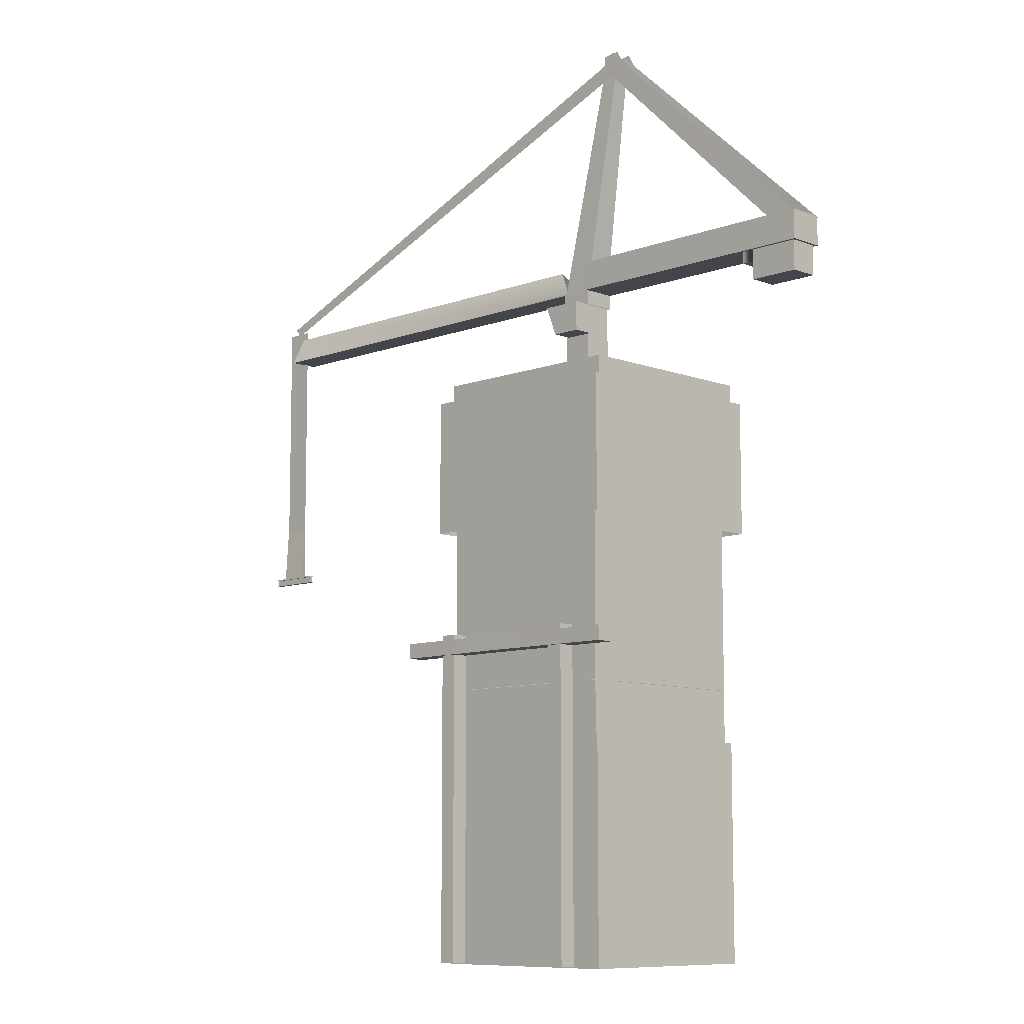
<metadata>
{"format":"obj","ext":"obj","renderer":"f3d","projection":"perspective","resolution":1024,"background":"white","views":[{"elev":-9.2,"azim":44.9,"up":"+Y"}]}
</metadata>
<code>
v -13.7 19.56 13.32
v 13.7 29.3 13.32
v 13.7 19.56 13.32
v -13.7 29.3 13.32
v 13.7 19.56 13.32
v 13.7 29.3 -13.32
v 13.7 19.56 -13.32
v 13.7 29.3 13.32
v 13.7 19.56 -13.32
v -13.7 29.3 -13.32
v -13.7 19.56 -13.32
v 13.7 29.3 -13.32
v -13.7 19.56 13.32
v -13.7 29.3 -13.32
v -13.7 29.3 13.32
v -13.7 19.56 -13.32
v -13.7 0.06499 13.32
v 13.7 9.811 13.32
v 13.7 0.06503 13.32
v -13.7 9.811 13.32
v -13.7 9.811 13.32
v 13.7 19.56 13.32
v 13.7 9.811 13.32
v -13.7 19.56 13.32
v 13.7 0.06503 13.32
v 13.7 9.811 -13.32
v 13.7 0.06503 -13.32
v 13.7 9.811 13.32
v 13.7 9.811 13.32
v 13.7 19.56 -13.32
v 13.7 9.811 -13.32
v 13.7 19.56 13.32
v 13.7 0.06503 -13.32
v -13.7 9.811 -13.32
v -13.7 0.06499 -13.32
v 13.7 9.811 -13.32
v 13.7 9.811 -13.32
v -13.7 19.56 -13.32
v -13.7 9.811 -13.32
v 13.7 19.56 -13.32
v -13.7 9.811 -13.32
v -13.7 0.06499 13.32
v -13.7 0.06499 -13.32
v -13.7 9.811 13.32
v -13.7 19.56 -13.32
v -13.7 9.811 13.32
v -13.7 9.811 -13.32
v -13.7 19.56 13.32
v -12.92 54.6 12.61
v 12.77 72.79 12.61
v 12.77 54.6 12.61
v 12.77 72.79 12.61
v -12.92 54.6 12.61
v -12.92 72.79 12.61
v 12.77 54.6 12.61
v 12.77 72.79 -13.07
v 12.77 54.6 -13.07
v 12.77 72.79 -13.07
v 12.77 54.6 12.61
v 12.77 72.79 12.61
v 12.77 54.6 -13.07
v -12.92 72.79 -13.07
v -12.92 54.6 -13.07
v -12.92 72.79 -13.07
v 12.77 54.6 -13.07
v 12.77 72.79 -13.07
v -12.92 54.6 -13.07
v -12.92 72.79 12.61
v -12.92 54.6 12.61
v -12.92 72.79 12.61
v -12.92 54.6 -13.07
v -12.92 72.79 -13.07
v 12.77 72.79 -13.07
v -12.92 72.79 12.61
v -12.92 72.79 -13.07
v -12.92 72.79 12.61
v 12.77 72.79 -13.07
v 12.77 72.79 12.61
v -12.92 36.42 12.61
v 12.77 54.6 12.61
v 12.77 36.42 12.61
v 12.77 54.6 12.61
v -12.92 36.42 12.61
v -12.92 54.6 12.61
v 12.77 36.42 12.61
v 12.77 54.6 -13.07
v 12.77 36.42 -13.07
v 12.77 54.6 -13.07
v 12.77 36.42 12.61
v 12.77 54.6 12.61
v 12.77 36.42 -13.07
v -12.92 54.6 -13.07
v -12.92 36.42 -13.07
v -12.92 54.6 -13.07
v 12.77 36.42 -13.07
v 12.77 54.6 -13.07
v -12.92 36.42 -13.07
v -12.92 54.6 12.61
v -12.92 36.42 12.61
v -12.92 54.6 12.61
v -12.92 36.42 -13.07
v -12.92 54.6 -13.07
v -12.92 54.6 12.61
v 12.77 72.79 12.61
v 12.77 54.6 12.61
v 12.77 72.79 12.61
v -12.92 54.6 12.61
v -12.92 72.79 12.61
v 12.77 54.6 12.61
v 12.77 72.79 -13.07
v 12.77 54.6 -13.07
v 12.77 72.79 -13.07
v 12.77 54.6 12.61
v 12.77 72.79 12.61
v 12.77 54.6 -13.07
v -12.92 72.79 -13.07
v -12.92 54.6 -13.07
v -12.92 72.79 -13.07
v 12.77 54.6 -13.07
v 12.77 72.79 -13.07
v -12.92 54.6 -13.07
v -12.92 72.79 12.61
v -12.92 54.6 12.61
v -12.92 72.79 12.61
v -12.92 54.6 -13.07
v -12.92 72.79 -13.07
v 12.77 72.79 -13.07
v -12.92 72.79 12.61
v -12.92 72.79 -13.07
v -12.92 72.79 12.61
v 12.77 72.79 -13.07
v 12.77 72.79 12.61
v -12.92 36.42 12.61
v 12.77 54.6 12.61
v 12.77 36.42 12.61
v 12.77 54.6 12.61
v -12.92 36.42 12.61
v -12.92 54.6 12.61
v 12.77 36.42 12.61
v 12.77 54.6 -13.07
v 12.77 36.42 -13.07
v 12.77 54.6 -13.07
v 12.77 36.42 12.61
v 12.77 54.6 12.61
v 12.77 36.42 -13.07
v -12.92 54.6 -13.07
v -12.92 36.42 -13.07
v -12.92 54.6 -13.07
v 12.77 36.42 -13.07
v 12.77 54.6 -13.07
v -12.92 36.42 -13.07
v -12.92 54.6 12.61
v -12.92 36.42 12.61
v -12.92 54.6 12.61
v -12.92 36.42 -13.07
v -12.92 54.6 -13.07
v -14.39 57.9 14.48
v 14.91 76.09 14.48
v 14.91 57.9 14.48
v -14.39 76.09 14.48
v 14.91 57.9 14.48
v 14.91 76.09 -14.81
v 14.91 57.9 -14.81
v 14.91 76.09 14.48
v 14.91 57.9 -14.81
v -14.39 76.09 -14.81
v -14.39 57.9 -14.81
v 14.91 76.09 -14.81
v -14.39 57.9 -14.81
v -14.39 76.09 14.48
v -14.39 57.9 14.48
v -14.39 76.09 -14.81
v 12.77 42.23 -13.07
v -12.92 42.23 12.61
v -12.92 42.23 -13.07
v 12.77 42.23 12.61
v 12.77 45.29 -13.07
v -12.92 45.29 12.61
v -12.92 45.29 -13.07
v 12.77 45.29 12.61
v 12.77 51.19 -13.07
v -12.92 51.19 12.61
v -12.92 51.19 -13.07
v 12.77 51.19 12.61
v 12.77 57.41 -13.07
v -12.92 57.41 12.61
v -12.92 57.41 -13.07
v 12.77 57.41 12.61
v 14.86 75.83 -10.08
v 10.45 75.83 9.858
v 10.45 75.83 -10.08
v 14.86 75.83 9.858
v -13.91 75.83 9.858
v -9.501 75.83 -10.08
v -9.501 75.83 9.858
v -9.501 75.83 -14.49
v -13.91 75.83 -14.49
v 10.45 75.83 -10.08
v 14.86 75.83 -14.49
v 14.86 75.83 -10.08
v -9.501 75.83 -14.49
v -9.501 75.83 -10.08
v -9.501 75.83 9.858
v -13.91 75.83 14.27
v -13.91 75.83 9.858
v 14.86 75.83 14.27
v 10.45 75.83 9.858
v 14.86 75.83 9.858
v -9.465 76.18 -10.07
v 10.3 72.72 -10.07
v -9.476 72.72 -10.07
v 10.29 76.18 -10.07
v -9.465 76.18 9.929
v -9.476 72.72 -10.07
v -9.476 72.72 9.929
v -9.465 76.18 -10.07
v 10.29 76.18 9.929
v -9.476 72.72 9.929
v 10.3 72.72 9.929
v -9.465 76.18 9.929
v 10.29 76.18 -10.07
v 10.3 72.72 9.929
v 10.3 72.72 -10.07
v 10.29 76.18 9.929
v -13.17 75.58 13.1
v 14.23 78.64 13.1
v 14.23 75.58 13.1
v -13.17 78.64 13.1
v 14.23 75.58 13.1
v 14.23 78.64 -13.55
v 14.23 75.58 -13.55
v 14.23 78.64 13.1
v 14.23 75.58 -13.55
v -13.17 78.64 -13.55
v -13.17 75.58 -13.55
v 14.23 78.64 -13.55
v -13.17 75.58 -13.55
v -13.17 78.64 13.1
v -13.17 75.58 13.1
v -13.17 78.64 -13.55
v -2.313 3.035 13.79
v -3.755 1.563 13.79
v -3.755 3.035 13.79
v -2.313 1.563 13.79
v 2.833 2.945 13.73
v 4.952 1.473 13.73
v 2.833 1.473 13.73
v 4.952 2.945 13.73
v -11.79 0.2535 14.11
v -9.561 0.2535 16.34
v -9.561 0.2535 14.11
v -11.79 0.2535 16.34
v -11.79 0.2535 16.34
v -11.79 43.53 14.11
v -11.79 43.53 16.34
v -11.79 0.2535 14.11
v -9.561 0.2535 16.34
v -11.79 43.53 16.34
v -9.561 43.53 16.34
v -11.79 0.2535 16.34
v -9.561 0.2535 14.11
v -9.561 43.53 16.34
v -9.561 43.53 14.11
v -9.561 0.2535 16.34
v -11.79 0.2535 14.11
v -9.561 43.53 14.11
v -11.79 43.53 14.11
v -9.561 0.2535 14.11
v 7.912 0.2536 14.11
v 10.14 0.2536 16.34
v 10.14 0.2536 14.11
v 7.912 0.2536 16.34
v 7.912 0.2536 16.34
v 7.912 43.53 14.11
v 7.912 43.53 16.34
v 7.912 0.2536 14.11
v 10.14 0.2536 16.34
v 7.912 43.53 16.34
v 10.14 43.53 16.34
v 7.912 0.2536 16.34
v 10.14 0.2536 14.11
v 10.14 43.53 16.34
v 10.14 43.53 14.11
v 10.14 0.2536 16.34
v 7.912 0.2536 14.11
v 10.14 43.53 14.11
v 7.912 43.53 14.11
v 10.14 0.2536 14.11
v 17.11 42.83 14.23
v 17.13 40.83 16.71
v 17.11 42.83 16.69
v 17.13 40.83 14.21
v 17.13 40.83 14.21
v -0.4283 40.88 16.69
v 17.13 40.83 16.71
v -0.4283 40.88 14.23
v 17.13 40.83 16.71
v -0.4283 42.83 16.65
v 17.11 42.83 16.69
v -0.4283 40.88 16.69
v 17.11 42.83 14.23
v -0.4283 40.88 14.23
v 17.13 40.83 14.21
v -0.4283 42.83 14.27
v -17.96 42.83 14.23
v -17.98 40.83 16.71
v -17.98 40.83 14.21
v -17.96 42.83 16.69
v -17.98 40.83 14.21
v -0.4283 40.88 16.69
v -0.4283 40.88 14.23
v -17.98 40.83 16.71
v -17.98 40.83 16.71
v -0.4283 42.83 16.65
v -0.4283 40.88 16.69
v -17.96 42.83 16.69
v -17.96 42.83 14.23
v -0.4283 40.88 14.23
v -0.4283 42.83 14.27
v -17.98 40.83 14.21
v -9.561 43.53 16.34
v -11.79 43.53 14.11
v -9.561 43.53 14.11
v -11.79 43.53 16.34
v 10.14 43.53 16.34
v 7.912 43.53 14.11
v 10.14 43.53 14.11
v 7.912 43.53 16.34
v 34.26 95.29 2.824
v 7.152 124.7 2.483
v 38.21 95.39 2.824
v 6.702 121.7 2.483
v -1.768 0.2663 -1.631
v 2.232 0.2663 2.369
v 2.232 0.2663 -1.631
v -1.768 0.2663 2.369
v -1.768 0.2663 2.369
v -1.768 89.53 -1.631
v -1.768 89.53 2.369
v -1.768 0.2663 -1.631
v 2.232 0.2663 2.369
v -1.768 89.53 2.369
v 2.232 89.53 2.369
v -1.768 0.2663 2.369
v 2.232 0.2663 -1.631
v 2.232 89.53 2.369
v 2.232 89.53 -1.631
v 2.232 0.2663 2.369
v -1.768 0.2663 -1.631
v 2.232 89.53 -1.631
v -1.768 89.53 -1.631
v 2.232 0.2663 -1.631
v -61.09 91.5 2.369
v -1.454 91.5 -1.631
v -61.09 91.5 -1.631
v -1.454 91.5 2.369
v -61.09 91.5 -1.631
v -4.435 95.5 0.3685
v -61.09 95.5 0.3685
v -1.454 91.76 -1.631
v -1.454 91.5 -1.631
v -61.09 91.5 2.369
v -1.454 91.76 2.369
v -1.454 91.5 2.369
v -61.09 95.5 0.3685
v -4.435 95.5 0.3685
v 38.52 91.5 -2.058
v 2.218 91.5 2.77
v 38.52 91.5 2.77
v 2.218 91.5 -2.058
v -1.768 91.51 -1.631
v 2.232 91.51 2.369
v 2.232 91.51 -1.631
v -1.768 91.51 2.369
v -1.768 91.51 2.369
v 4.719 121.6 -0.7361
v 4.719 121.6 1.473
v -1.768 91.51 -1.631
v 2.232 91.51 2.369
v 4.719 121.6 1.473
v 6.928 121.6 1.473
v -1.768 91.51 2.369
v 2.232 91.51 -1.631
v 6.928 121.6 1.473
v 6.928 121.6 -0.7361
v 2.232 91.51 2.369
v -1.768 91.51 -1.631
v 6.928 121.6 -0.7361
v 4.719 121.6 -0.7361
v 2.232 91.51 -1.631
v -1.32 85.39 2.367
v 2.68 89.39 2.367
v -2.927 89.39 2.367
v 2.68 85.39 2.367
v -1.32 85.39 5.122
v 2.68 89.39 5.122
v 2.68 85.39 5.122
v -2.928 89.39 5.122
v -1.32 85.39 2.367
v 2.68 85.39 5.122
v 2.68 85.39 2.367
v -1.32 85.39 5.122
v 2.68 85.39 2.367
v 2.68 89.39 5.122
v 2.68 89.39 2.367
v 2.68 85.39 5.122
v 2.68 89.39 2.367
v -2.928 89.39 5.122
v -2.927 89.39 2.367
v 2.68 89.39 5.122
v -2.927 89.39 2.367
v -1.32 85.39 5.122
v -1.32 85.39 2.367
v -2.928 89.39 5.122
v 38.52 91.5 2.77
v 2.218 95.42 2.77
v 38.52 95.42 2.77
v 2.218 91.5 2.77
v 38.52 95.42 -2.058
v 38.52 91.5 2.77
v 38.52 95.42 2.77
v 38.52 91.5 -2.058
v 2.489 91.46 2.551
v -1.946 91.46 -1.884
v 2.489 91.46 -1.884
v -1.946 91.46 2.551
v -1.946 89.54 -1.884
v -1.946 91.46 2.551
v -1.946 89.54 2.551
v -1.946 91.46 -1.884
v -1.946 89.54 2.551
v 2.489 91.46 2.551
v 2.489 89.54 2.551
v -1.946 91.46 2.551
v 2.489 89.54 2.551
v 2.489 91.46 -1.884
v 2.489 89.54 -1.884
v 2.489 91.46 2.551
v 2.489 89.54 -1.884
v -1.946 91.46 -1.884
v -1.946 89.54 -1.884
v 2.489 91.46 -1.884
v -61.09 91.5 2.369
v -61.09 91.5 -1.631
v -61.09 95.5 0.3685
v 38.13 87.54 -1.524
v 31.46 87.54 2.383
v 38.13 87.54 2.383
v 31.46 87.54 -1.524
v 31.46 94.79 2.383
v 38.13 94.79 -1.524
v 38.13 94.79 2.383
v 31.46 94.79 -1.524
v 29.79 94.79 -1.524
v 29.79 94.79 2.383
v 29.79 94.79 -1.524
v 29.79 89.93 2.383
v 29.79 89.93 -1.524
v 29.79 94.79 2.383
v 29.79 89.93 -1.524
v 31.46 94.79 -1.524
v 29.79 94.79 -1.524
v 31.46 89.93 -1.524
v 38.13 94.79 -1.524
v 38.13 87.54 -1.524
v 31.46 87.54 -1.524
v 29.79 94.79 2.383
v 31.46 89.93 2.383
v 29.79 89.93 2.383
v 31.46 94.79 2.383
v 29.79 89.93 2.383
v 31.46 89.93 -1.524
v 29.79 89.93 -1.524
v 31.46 89.93 2.383
v 38.13 94.79 2.383
v 38.13 87.54 -1.524
v 38.13 87.54 2.383
v 38.13 94.79 -1.524
v 31.46 94.79 2.383
v 31.46 87.54 2.383
v 31.46 89.93 2.383
v 31.46 94.79 2.383
v 38.13 87.54 2.383
v 31.46 87.54 2.383
v 38.13 94.79 2.383
v 31.46 89.93 2.383
v 31.46 87.54 -1.524
v 31.46 89.93 -1.524
v 31.46 87.54 2.383
v 5.039 124.5 0.3685
v -62.08 96.33 0.3685
v -62.87 97.4 0.3685
v 4.71 122.1 0.3685
v -66.4 57.48 0.1667
v -58.61 56.74 0.1667
v -58.61 57.48 0.1667
v -66.4 56.74 0.1667
v -66.4 57.48 0.3062
v -66.4 57.62 0.5318
v -66.4 57.48 0.5318
v -66.4 57.48 0.1667
v -66.4 57.62 -0.05894
v -66.4 57.48 -0.05894
v -66.4 56.74 0.1667
v -66.4 56.74 0.3062
v -66.4 56.59 -0.05894
v -66.4 56.74 -0.05894
v -66.4 56.59 0.5318
v -66.4 56.74 0.5318
v -58.61 57.48 0.3062
v -66.4 56.74 0.3062
v -66.4 57.48 0.3062
v -58.61 56.74 0.3062
v -58.61 57.48 0.1667
v -58.61 57.62 -0.05894
v -58.61 57.48 -0.05894
v -58.61 57.48 0.3062
v -58.61 57.62 0.5318
v -58.61 57.48 0.5318
v -58.61 56.74 0.3062
v -58.61 56.74 0.1667
v -58.61 56.59 0.5318
v -58.61 56.74 0.5318
v -58.61 56.59 -0.05894
v -58.61 56.74 -0.05894
v -66.4 57.62 -0.05894
v -58.61 57.48 -0.05894
v -58.61 57.62 -0.05894
v -66.4 57.48 -0.05894
v -58.61 56.59 -0.05894
v -66.4 56.74 -0.05894
v -66.4 56.59 -0.05894
v -58.61 56.74 -0.05894
v -58.61 57.62 0.5318
v -66.4 57.48 0.5318
v -66.4 57.62 0.5318
v -58.61 57.48 0.5318
v -66.4 56.59 0.5318
v -58.61 56.74 0.5318
v -58.61 56.59 0.5318
v -66.4 56.74 0.5318
v -58.61 57.48 0.1667
v -66.4 57.48 -0.05894
v -66.4 57.48 0.1667
v -58.61 57.48 -0.05894
v -66.4 56.74 0.1667
v -58.61 56.74 -0.05894
v -58.61 56.74 0.1667
v -66.4 56.74 -0.05894
v -66.4 57.62 -0.05894
v -58.61 57.62 0.5318
v -66.4 57.62 0.5318
v -58.61 57.62 -0.05894
v -66.4 57.48 0.3062
v -58.61 57.48 0.5318
v -58.61 57.48 0.3062
v -66.4 57.48 0.5318
v -66.4 56.59 -0.05894
v -58.61 56.59 0.5318
v -58.61 56.59 -0.05894
v -66.4 56.59 0.5318
v -58.61 56.74 0.3062
v -66.4 56.74 0.5318
v -66.4 56.74 0.3062
v -58.61 56.74 0.5318
v 5.039 124.5 0.2725
v -62.08 96.33 0.2725
v 4.71 122.1 0.2725
v -62.87 97.4 0.2725
v 34.26 95.29 -2.727
v 7.063 124.6 -0.2476
v 6.614 121.6 -0.2476
v 38.21 95.39 -2.727
v 38.52 91.5 -2.058
v 2.218 95.42 -2.058
v 2.218 91.5 -2.058
v 38.52 95.42 -2.058
v -64.46 57.59 0.5435
v -60.67 64.95 0.04871
v -64.46 64.98 0.04871
v -60.6 57.59 0.5435
v -64.45 57.59 -0.09172
v -60.67 64.75 -0.006217
v -64.45 64.77 -0.006217
v -60.63 57.59 -0.09172
v 4.614 121.4 1.521
v 7.372 124.9 1.521
v 9.121 121.7 1.521
v 5.081 124.7 1.521
v 7.366 125 -0.8228
v 4.614 121.4 -0.8228
v 9.121 121.7 -0.8228
v 5.082 124.8 -0.8228
v -12.96 75.58 12.9
v 14.03 78.64 12.9
v -12.96 78.64 12.9
v 14.03 75.58 12.9
v 14.03 75.58 12.9
v 14.03 78.64 -13.35
v 14.03 78.64 12.9
v 14.03 75.58 -13.35
v 14.03 75.58 -13.35
v -12.96 78.64 -13.35
v 14.03 78.64 -13.35
v -12.96 75.58 -13.35
v -12.96 75.58 -13.35
v -12.96 78.64 12.9
v -12.96 78.64 -13.35
v -12.96 75.58 12.9
v -12.93 18.19 12.62
v 12.76 36.37 12.62
v 12.76 18.19 12.62
v -12.93 36.37 12.62
v -12.93 -7.726e-16 12.62
v 12.76 -7.726e-16 12.62
v 12.76 18.19 12.62
v 12.76 36.37 -13.07
v 12.76 18.19 -13.07
v 12.76 36.37 12.62
v 12.76 -7.726e-16 12.62
v 12.76 8.002e-16 -13.07
v 12.76 18.19 -13.07
v -12.93 36.37 -13.07
v -12.93 18.19 -13.07
v 12.76 36.37 -13.07
v 12.76 8.002e-16 -13.07
v -12.93 8.002e-16 -13.07
v -12.93 18.19 -13.07
v -12.93 36.37 12.62
v -12.93 18.19 12.62
v -12.93 36.37 -13.07
v -12.93 8.002e-16 -13.07
v -12.93 -7.726e-16 12.62
v 21.24 91.82 0.353
v 30.66 91.82 2.652
v 21.24 91.82 2.652
v 30.66 91.82 0.353
v 2.399 91.82 0.353
v 11.82 91.82 2.652
v 2.399 91.82 2.652
v 11.82 91.82 0.353
v 11.82 91.82 0.353
v 21.24 91.82 2.652
v 11.82 91.82 2.652
v 21.24 91.82 0.353
v 21.24 91.82 -1.946
v 30.66 91.82 0.3531
v 21.24 91.82 0.3531
v 30.66 91.82 -1.946
v 2.399 91.82 -1.946
v 11.82 91.82 0.3531
v 2.399 91.82 0.3531
v 11.82 91.82 -1.946
v 11.82 91.82 -1.946
v 21.24 91.82 0.3531
v 11.82 91.82 0.3531
v 21.24 91.82 -1.946
v -64.45 64.77 0.003491
v -60.57 96.68 0.003491
v -64.45 96.68 0.003491
v -60.57 64.75 0.003491
g ConstructionSite_TowerCrane
f 3 2 1
f 4 1 2
f 7 6 5
f 8 5 6
f 11 10 9
f 12 9 10
f 15 14 13
f 16 13 14
f 19 18 17
f 20 17 18
f 23 22 21
f 24 21 22
f 27 26 25
f 28 25 26
f 31 30 29
f 32 29 30
f 35 34 33
f 36 33 34
f 39 38 37
f 40 37 38
f 43 42 41
f 44 41 42
f 47 46 45
f 48 45 46
f 51 50 49
f 54 53 52
f 57 56 55
f 60 59 58
f 63 62 61
f 66 65 64
f 69 68 67
f 72 71 70
f 75 74 73
f 78 77 76
f 81 80 79
f 84 83 82
f 87 86 85
f 90 89 88
f 93 92 91
f 96 95 94
f 99 98 97
f 102 101 100
f 105 104 103
f 108 107 106
f 111 110 109
f 114 113 112
f 117 116 115
f 120 119 118
f 123 122 121
f 126 125 124
f 129 128 127
f 132 131 130
f 135 134 133
f 138 137 136
f 141 140 139
f 144 143 142
f 147 146 145
f 150 149 148
f 153 152 151
f 156 155 154
f 159 158 157
f 160 157 158
f 163 162 161
f 164 161 162
f 167 166 165
f 168 165 166
f 171 170 169
f 172 169 170
f 175 174 173
f 176 173 174
f 179 178 177
f 180 177 178
f 183 182 181
f 184 181 182
f 187 186 185
f 188 185 186
f 191 190 189
f 192 189 190
f 195 194 193
f 194 196 193
f 196 197 193
f 200 199 198
f 199 201 198
f 201 202 198
f 205 204 203
f 204 206 203
f 206 207 203
f 208 207 206
f 211 210 209
f 212 209 210
f 215 214 213
f 216 213 214
f 219 218 217
f 220 217 218
f 223 222 221
f 224 221 222
f 227 226 225
f 228 225 226
f 231 230 229
f 232 229 230
f 235 234 233
f 236 233 234
f 239 238 237
f 240 237 238
f 243 242 241
f 244 241 242
f 247 246 245
f 248 245 246
f 251 250 249
f 252 249 250
f 255 254 253
f 256 253 254
f 259 258 257
f 260 257 258
f 263 262 261
f 264 261 262
f 267 266 265
f 268 265 266
f 271 270 269
f 272 269 270
f 275 274 273
f 276 273 274
f 279 278 277
f 280 277 278
f 283 282 281
f 284 281 282
f 287 286 285
f 288 285 286
f 291 290 289
f 292 289 290
f 295 294 293
f 296 293 294
f 299 298 297
f 300 297 298
f 303 302 301
f 304 301 302
f 307 306 305
f 308 305 306
f 311 310 309
f 312 309 310
f 315 314 313
f 316 313 314
f 319 318 317
f 320 317 318
f 323 322 321
f 324 321 322
f 327 326 325
f 328 325 326
f 331 330 329
f 332 329 330
f 335 334 333
f 336 333 334
f 339 338 337
f 340 337 338
f 343 342 341
f 344 341 342
f 347 346 345
f 348 345 346
f 351 350 349
f 352 349 350
f 355 354 353
f 356 353 354
f 359 358 357
f 358 360 357
f 357 360 361
f 364 363 362
f 362 363 365
f 365 363 366
f 369 368 367
f 370 367 368
f 373 372 371
f 374 371 372
f 377 376 375
f 378 375 376
f 381 380 379
f 382 379 380
f 385 384 383
f 386 383 384
f 389 388 387
f 390 387 388
f 393 392 391
f 394 391 392
f 397 396 395
f 398 395 396
f 401 400 399
f 402 399 400
f 405 404 403
f 406 403 404
f 409 408 407
f 410 407 408
f 413 412 411
f 414 411 412
f 417 416 415
f 418 415 416
f 421 420 419
f 422 419 420
f 425 424 423
f 426 423 424
f 429 428 427
f 430 427 428
f 433 432 431
f 434 431 432
f 437 436 435
f 438 435 436
f 441 440 439
f 442 439 440
f 445 444 443
f 448 447 446
f 449 446 447
f 452 451 450
f 453 450 451
f 453 454 450
f 455 450 454
f 458 457 456
f 459 456 457
f 462 461 460
f 463 460 461
f 463 461 464
f 465 463 464
f 466 463 465
f 469 468 467
f 470 467 468
f 473 472 471
f 474 471 472
f 477 476 475
f 478 475 476
f 481 480 479
f 484 483 482
f 483 485 482
f 488 487 486
f 489 486 487
f 492 491 490
f 493 490 491
f 496 495 494
f 497 494 495
f 500 499 498
f 499 501 498
f 502 501 499
f 503 501 502
f 501 504 498
f 498 504 505
f 504 506 505
f 507 506 504
f 506 508 505
f 508 509 505
f 512 511 510
f 513 510 511
f 516 515 514
f 515 517 514
f 518 517 515
f 519 517 518
f 517 520 514
f 514 520 521
f 520 522 521
f 523 522 520
f 522 524 521
f 524 525 521
f 528 527 526
f 529 526 527
f 532 531 530
f 533 530 531
f 536 535 534
f 537 534 535
f 540 539 538
f 541 538 539
f 544 543 542
f 545 542 543
f 548 547 546
f 549 546 547
f 552 551 550
f 553 550 551
f 556 555 554
f 557 554 555
f 560 559 558
f 561 558 559
f 564 563 562
f 565 562 563
f 568 567 566
f 569 566 567
f 572 571 570
f 573 570 571
f 576 575 574
f 577 574 575
f 580 579 578
f 581 578 579
f 584 583 582
f 585 582 583
f 588 587 586
f 589 586 587
f 592 591 590
f 593 590 591
f 596 595 594
f 597 594 595
f 600 599 598
f 601 598 599
f 604 603 602
f 605 602 603
f 608 607 606
f 609 606 607
f 612 611 610
f 613 610 611
f 610 614 612
f 615 612 614
f 618 617 616
f 619 616 617
f 616 620 618
f 621 618 620
f 624 623 622
f 625 622 623
f 622 626 624
f 627 624 626
f 630 629 628
f 631 628 629
f 628 632 630
f 633 630 632
f 636 635 634
f 637 634 635
f 640 639 638
f 641 638 639
f 644 643 642
f 645 642 643
f 648 647 646
f 649 646 647
f 652 651 650
f 653 650 651
f 656 655 654
f 657 654 655
f 660 659 658
f 661 658 659

</code>
